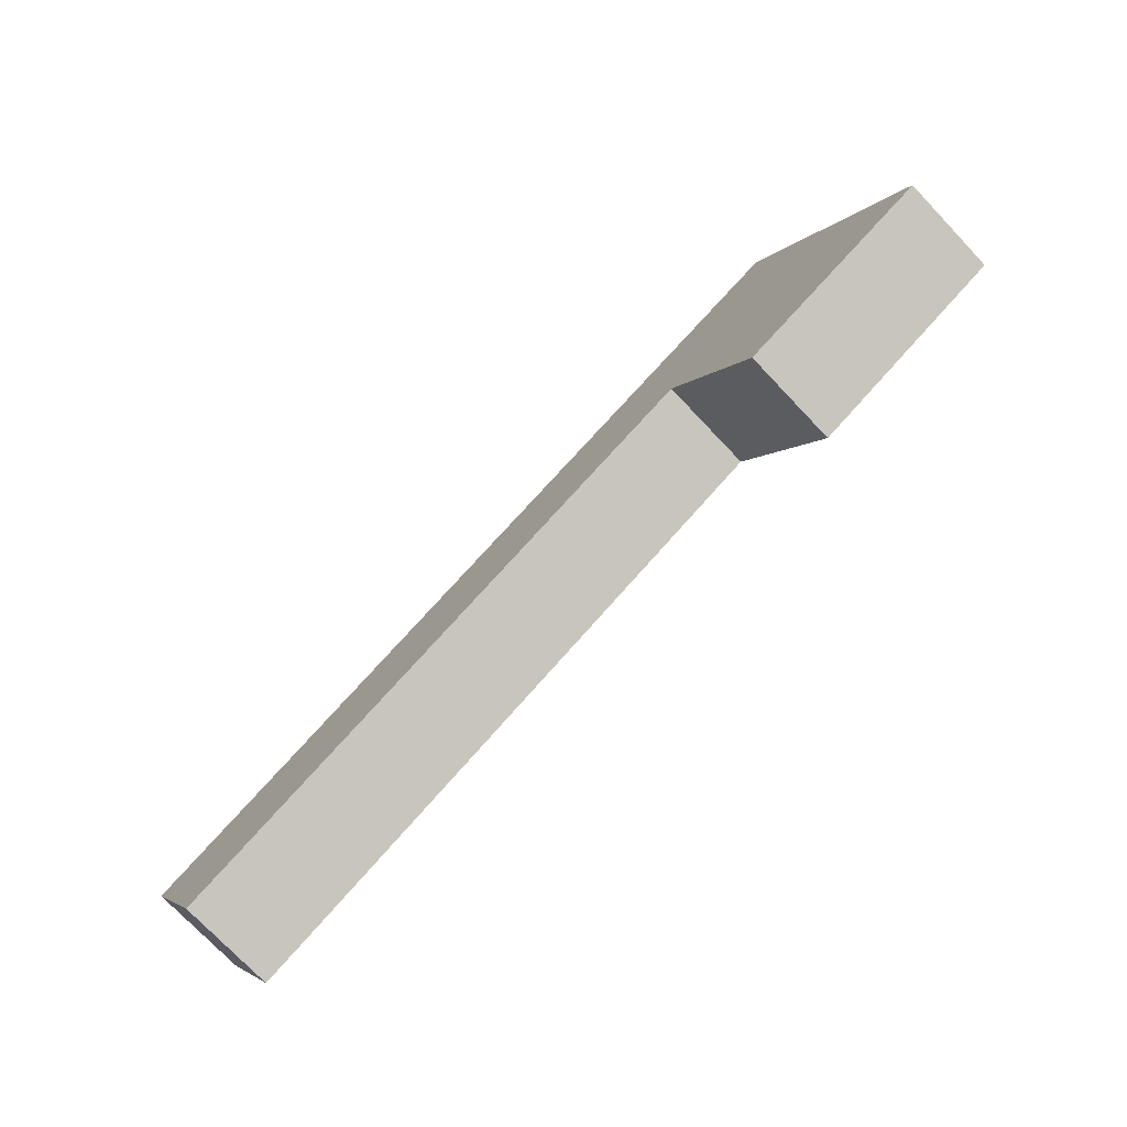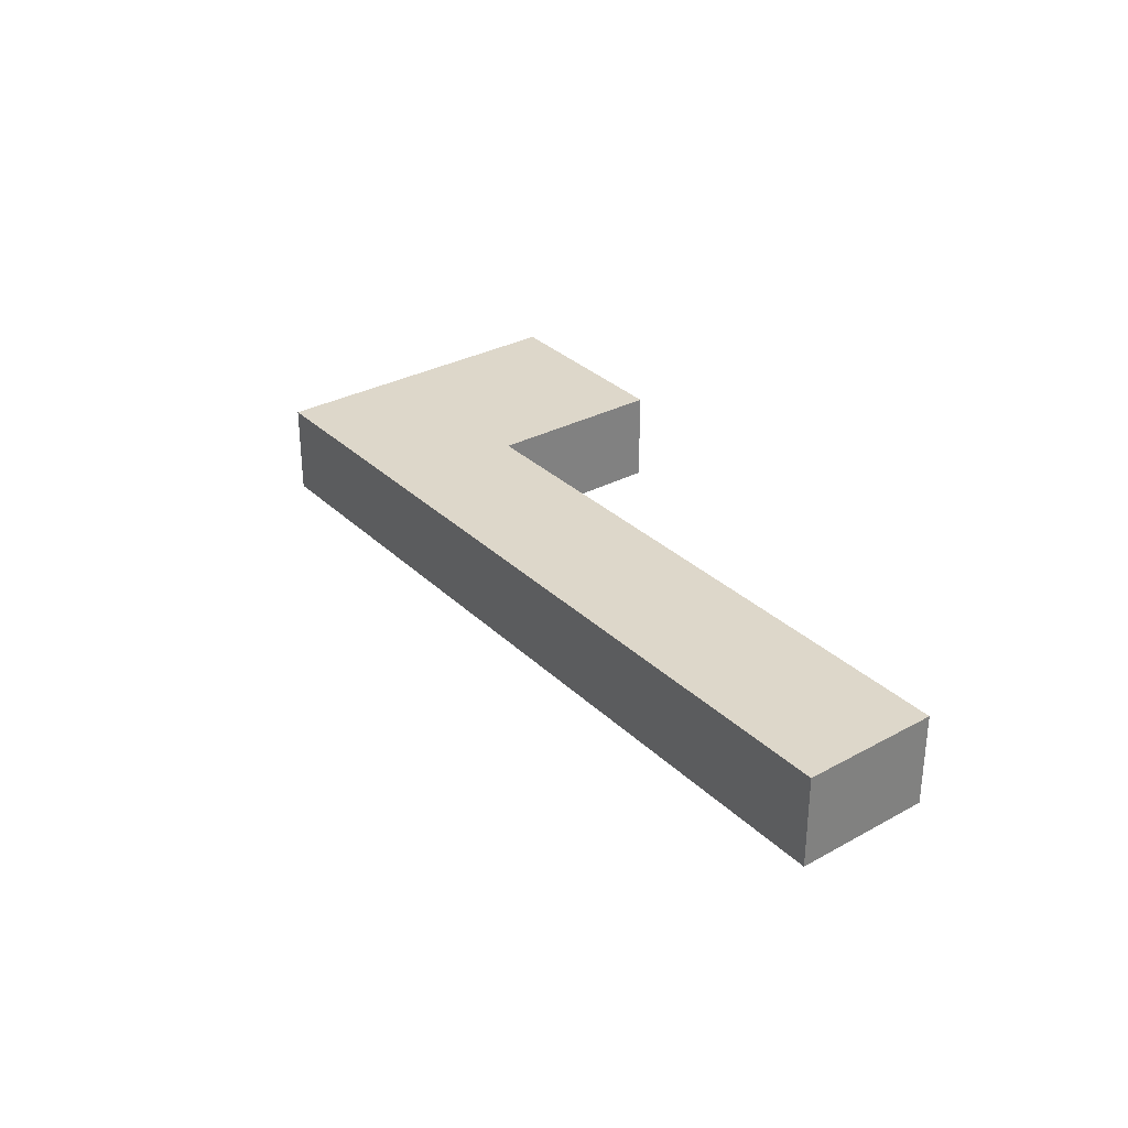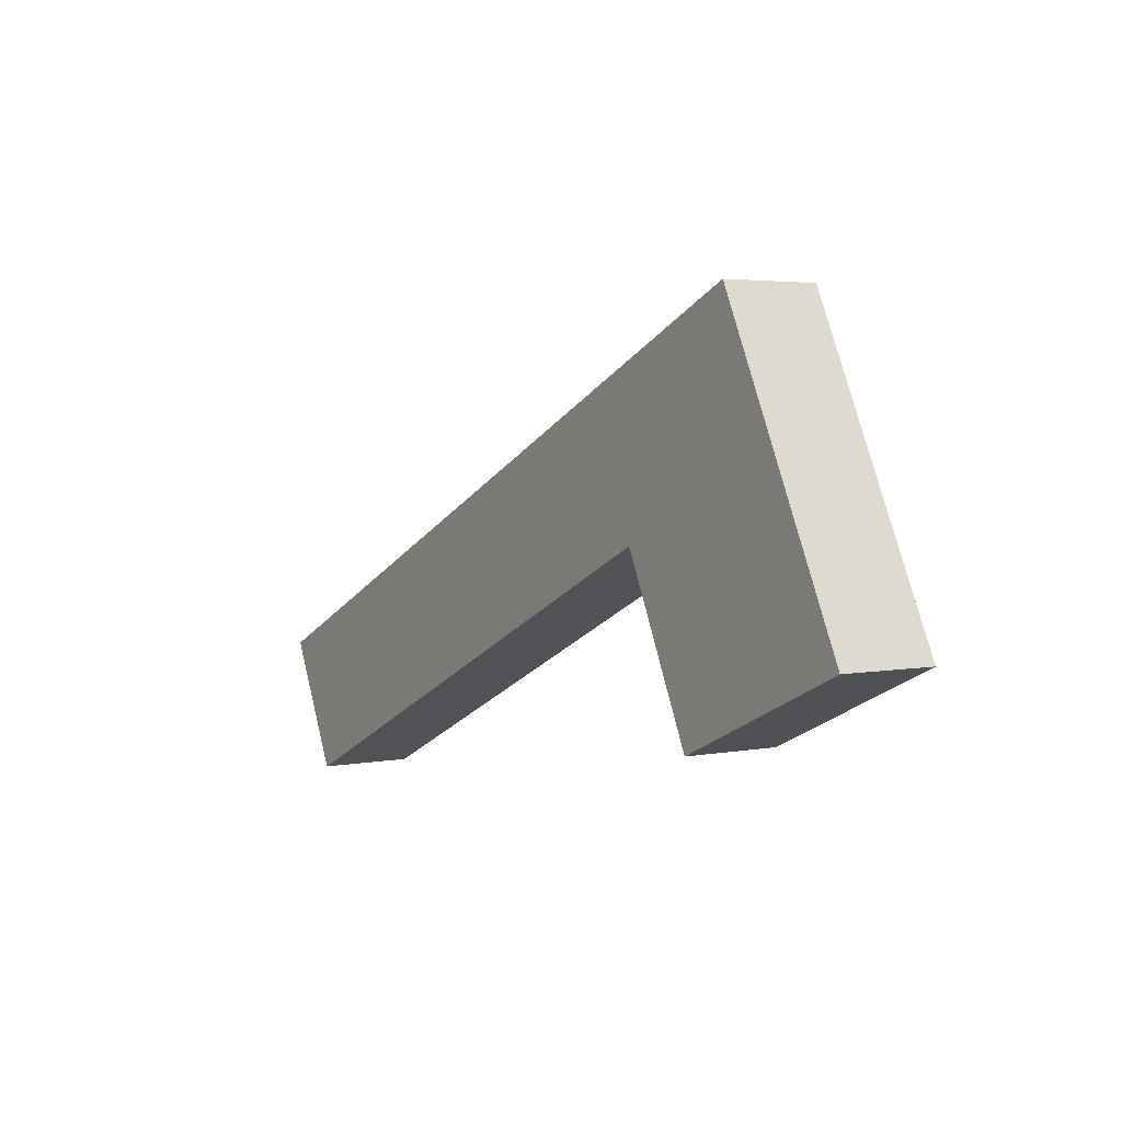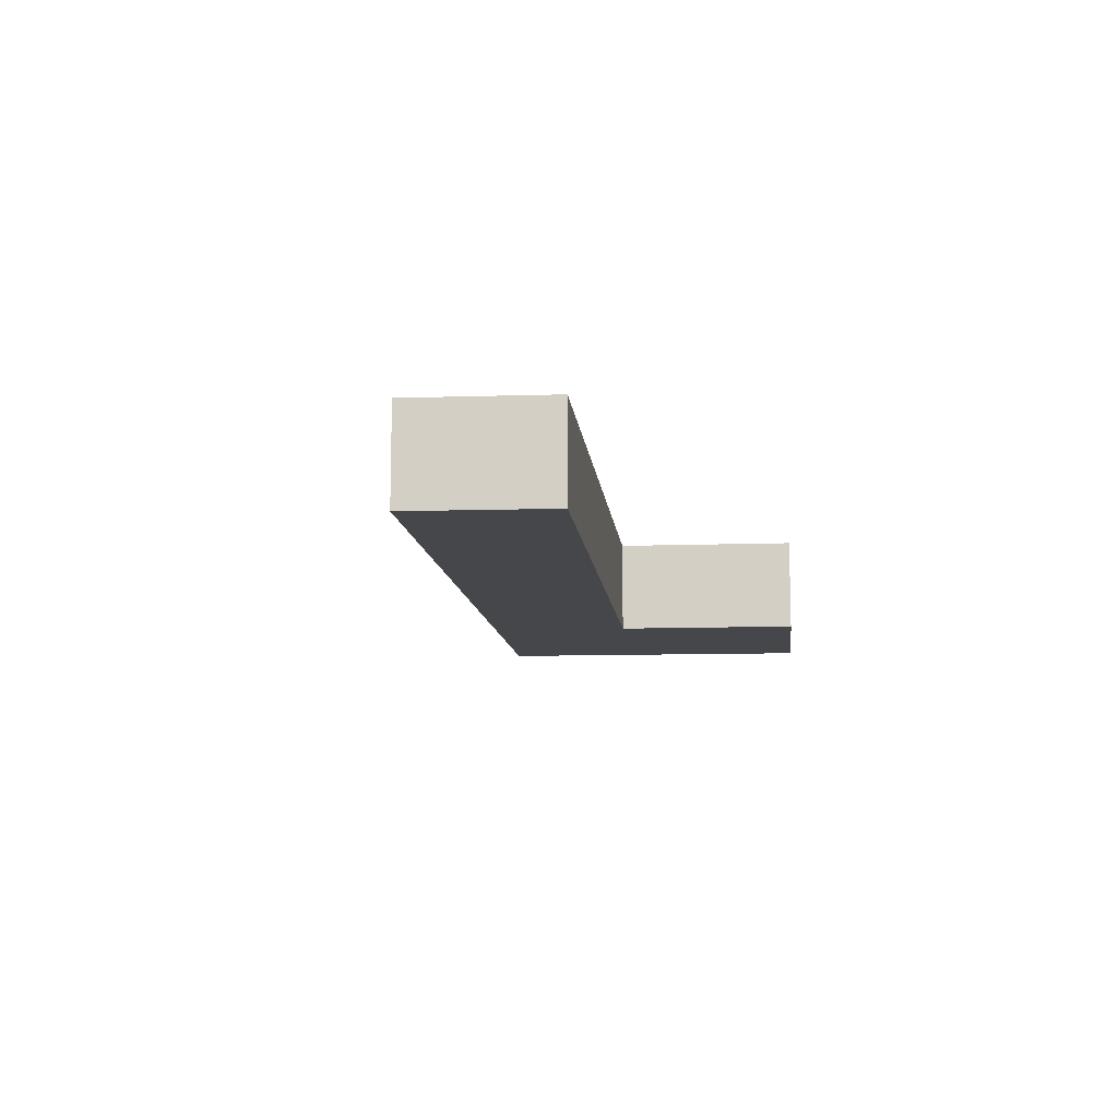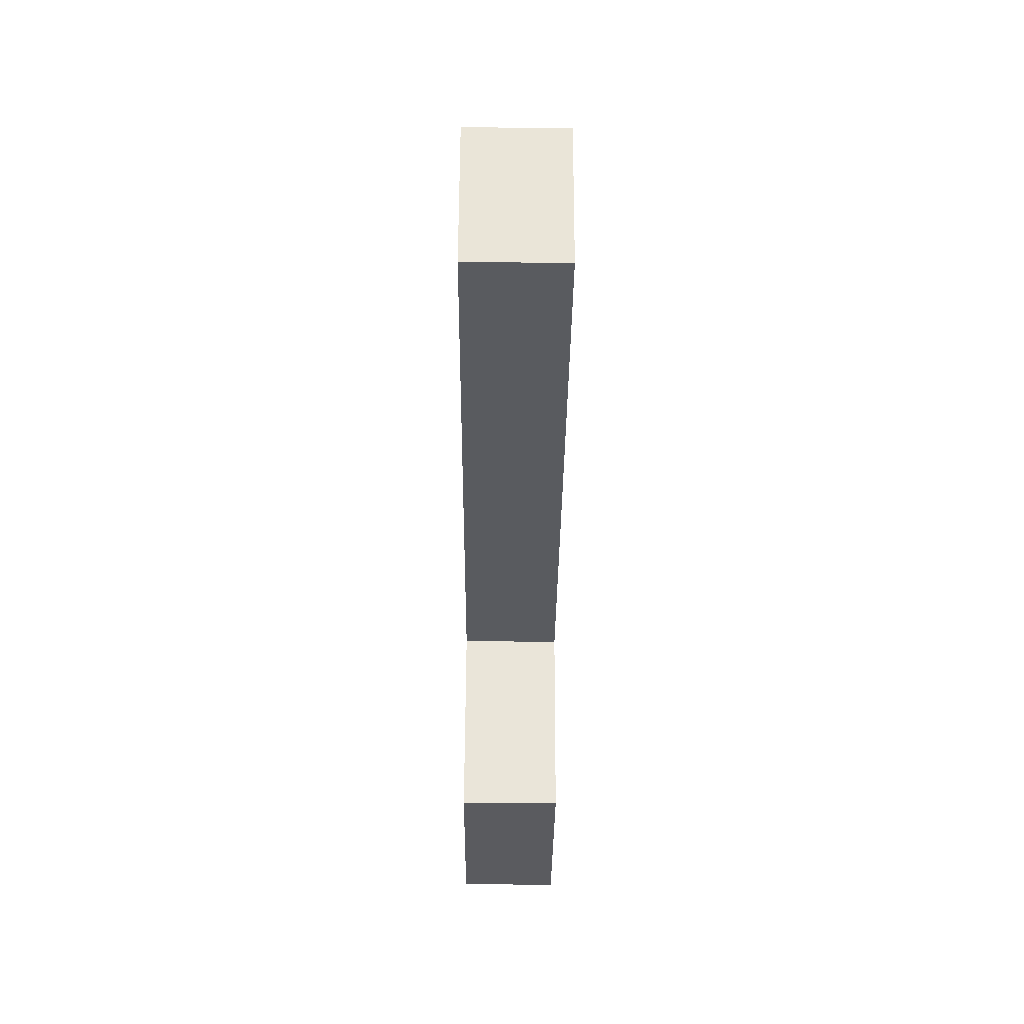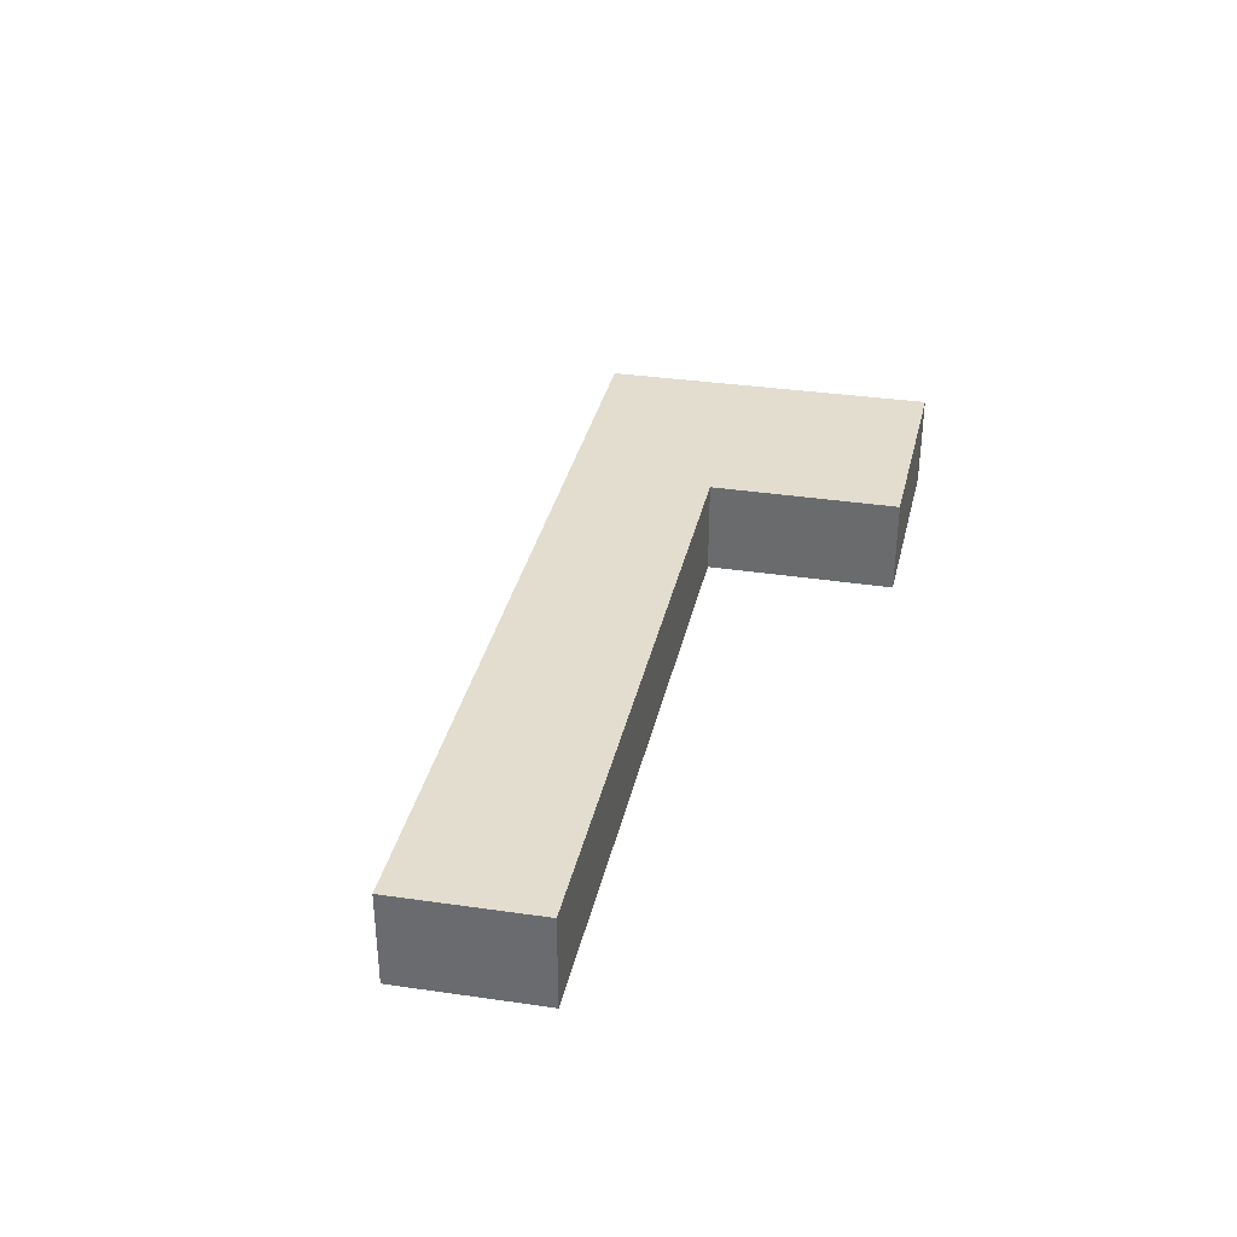
<metadata>
{"format":"obj","ext":"obj","renderer":"f3d","projection":"perspective","resolution":1024,"background":"white","views":[{"elev":-75.4,"azim":-136.4,"up":"+Z"},{"elev":30.9,"azim":78.1,"up":"+Y"},{"elev":3.7,"azim":-122.5,"up":"+Z"},{"elev":-10.8,"azim":120.6,"up":"+Y"},{"elev":-57.2,"azim":89.5,"up":"+Z"},{"elev":34.9,"azim":127.2,"up":"+Y"}]}
</metadata>
<code>
v  2.34 1.503 4.756
v  3.118 1.503 -1.386
v  0 1.503 9.203e-17
v  4.409 1.503 1.296
v  4.503 1.503 1.253
v  13.58 1.503 -2.93
v  5.508 1.503 3.296
v  14.59 1.503 -0.888
v  3.118 8.487e-17 -1.386
v  0 0 0
v  13.58 1.794e-16 -2.93
v  4.503 -7.672e-17 1.253
v  4.409 -7.936e-17 1.296
v  2.34 -2.912e-16 4.756
v  5.508 -2.018e-16 3.296
v  14.59 5.437e-17 -0.888
g defaultobject
f 1 2 3
f 2 1 4
f 4 1 5
f 5 1 6
f 6 1 7
f 6 7 8
f 9 3 2
f 3 9 10
f 11 5 6
f 5 11 12
f 5 12 4
f 4 12 13
f 10 1 3
f 1 10 14
f 14 7 1
f 7 14 15
f 7 15 8
f 8 15 16
f 16 6 8
f 6 16 11
f 13 2 4
f 2 13 9
f 15 11 16
f 11 15 14
f 11 14 12
f 12 14 13
f 13 14 10
f 13 10 9

</code>
